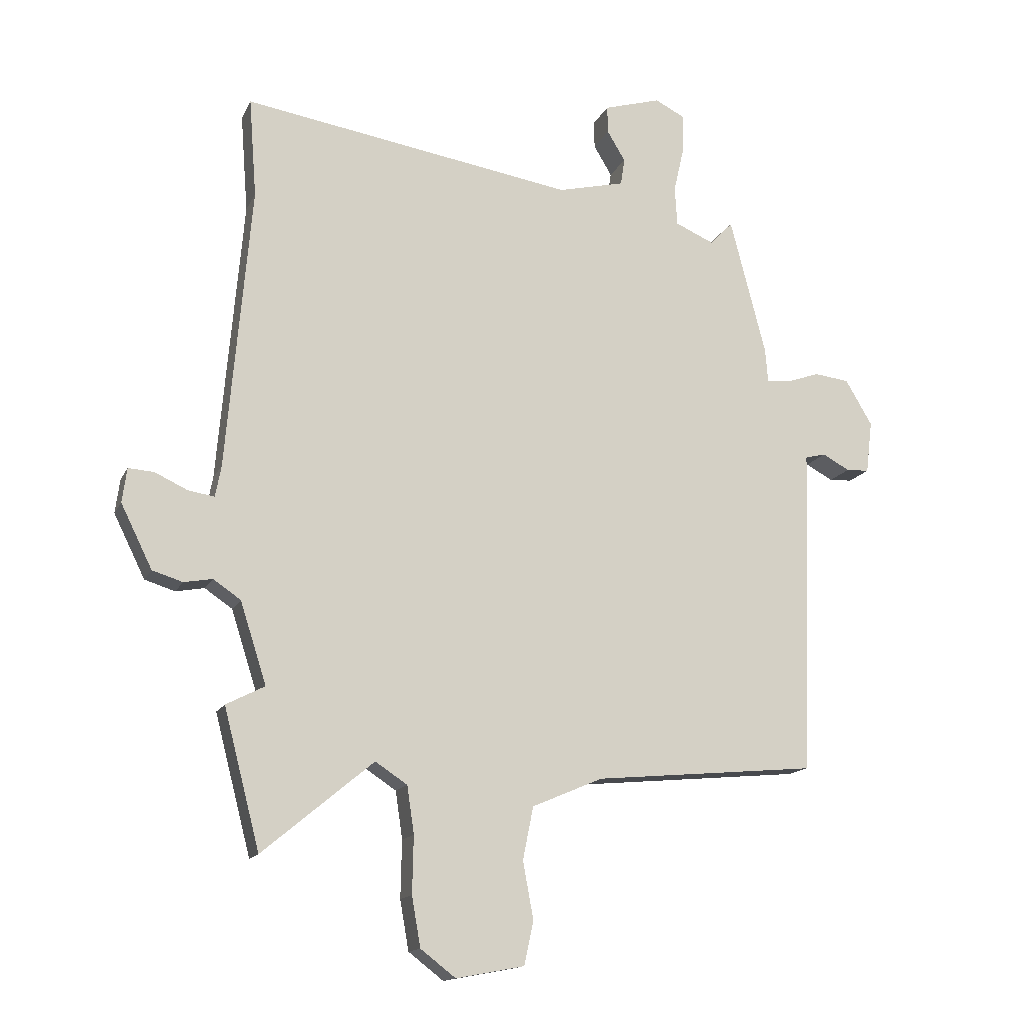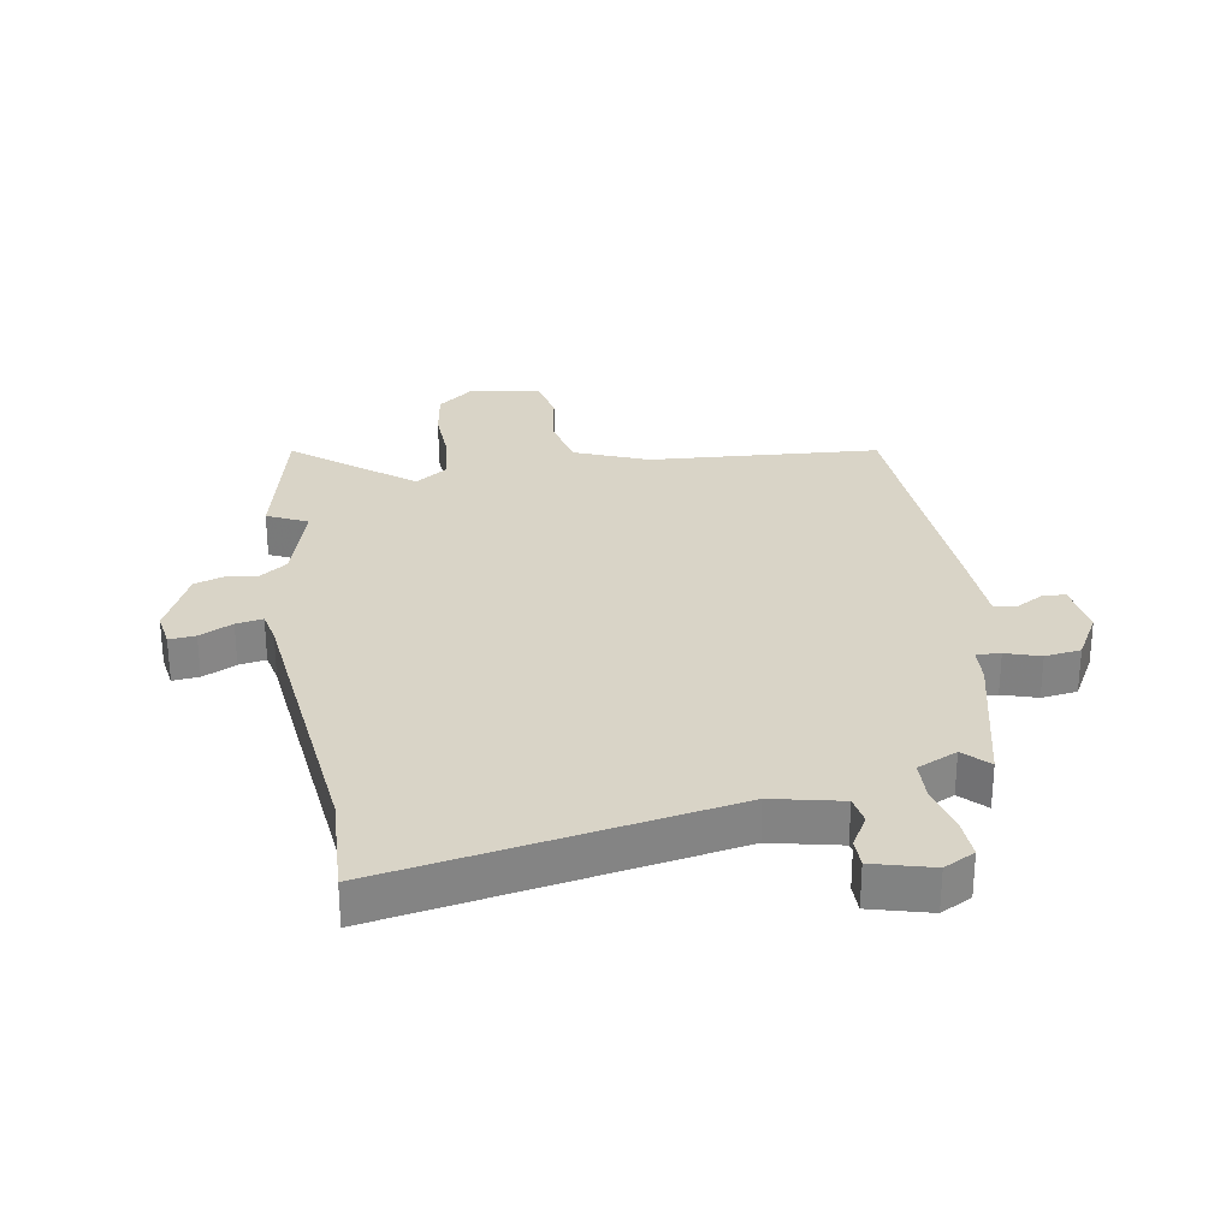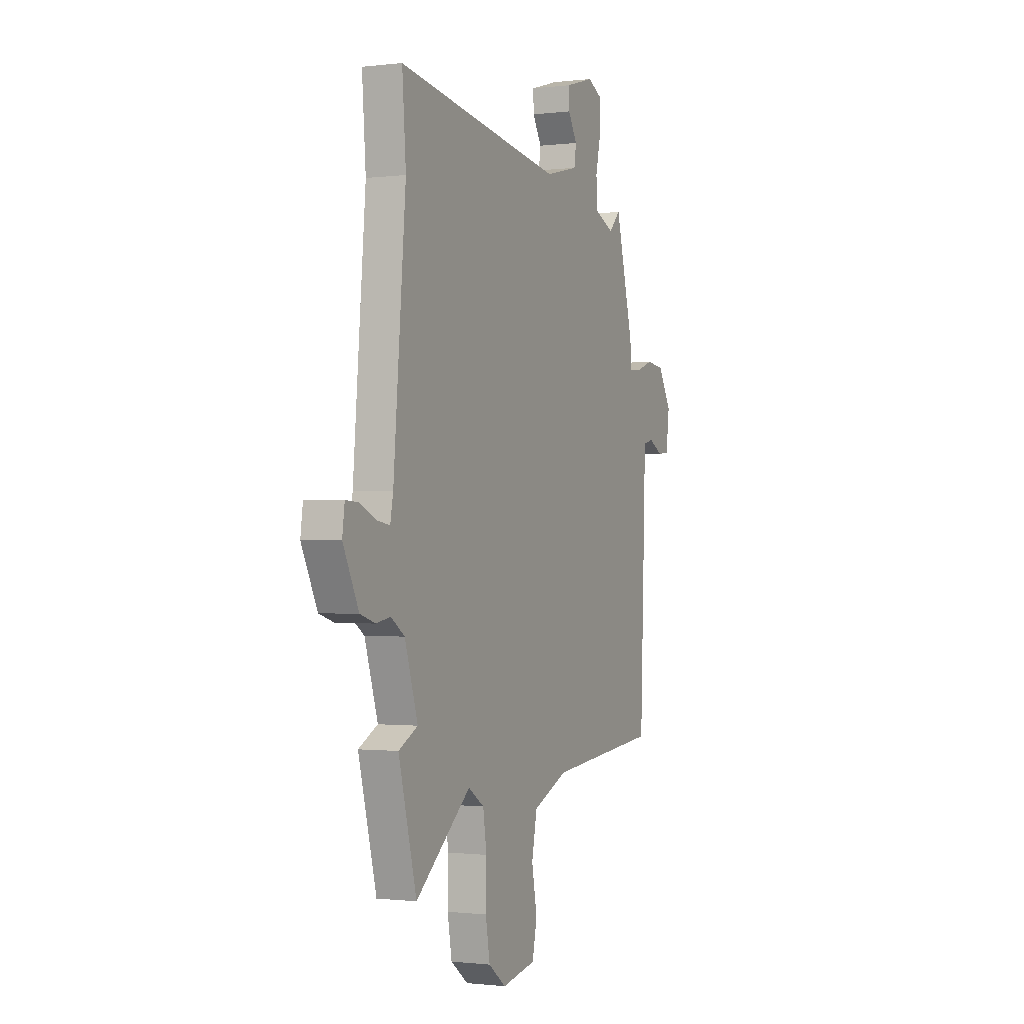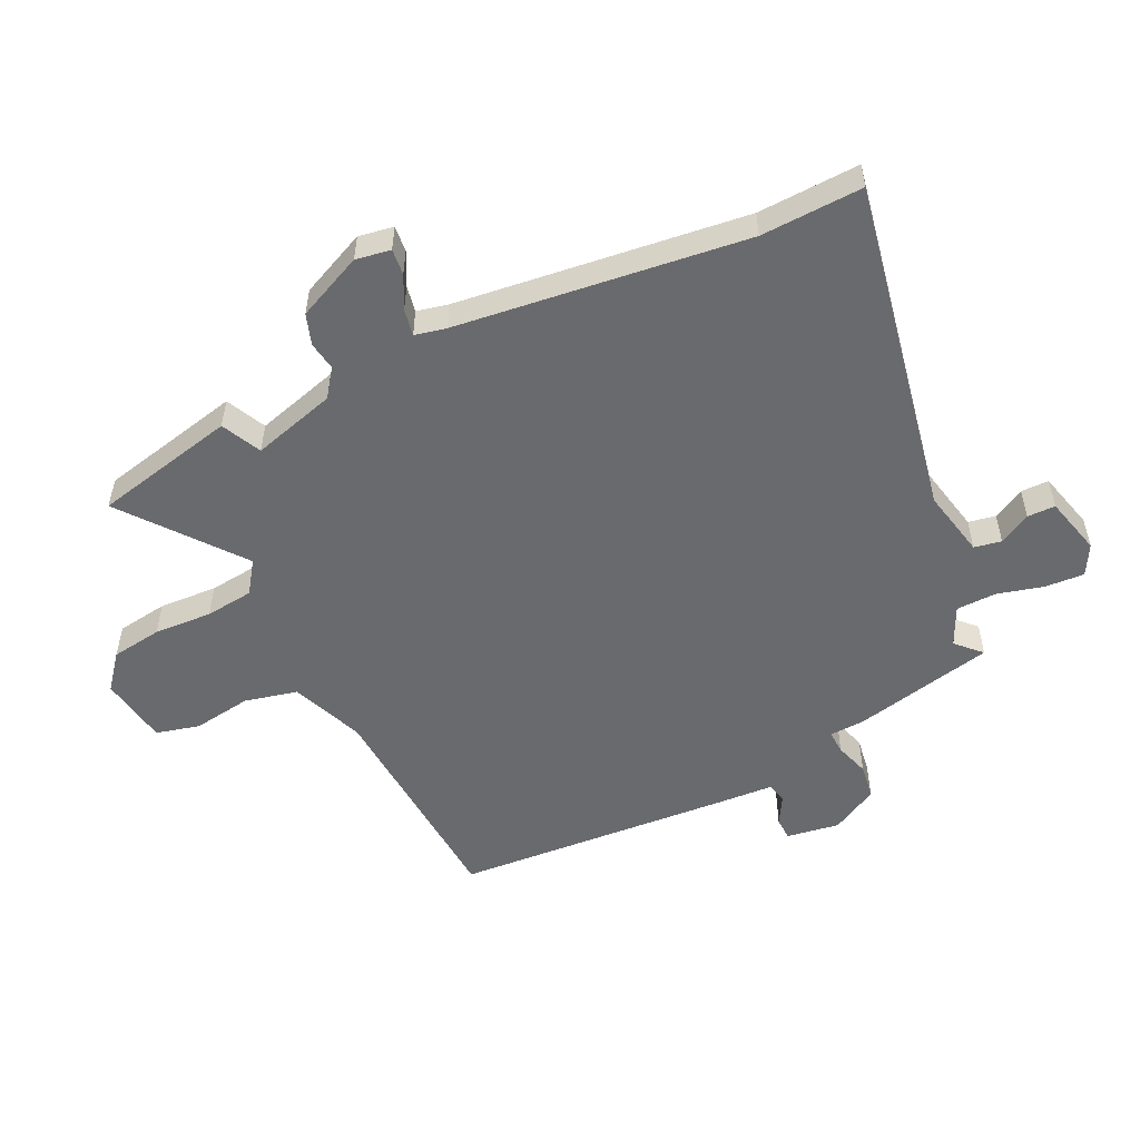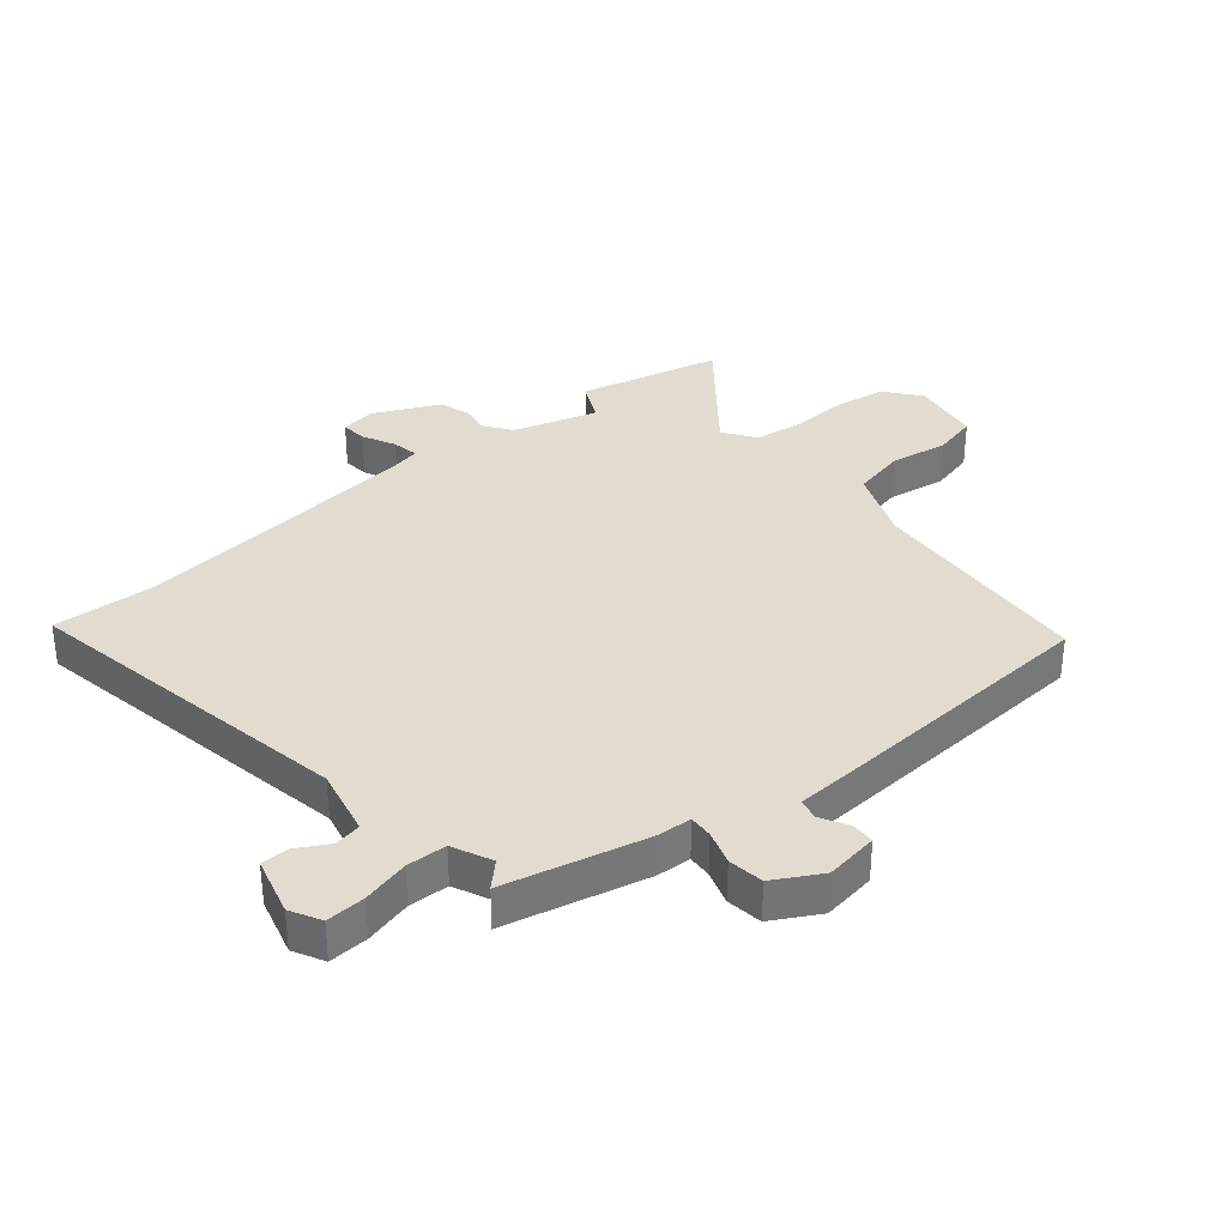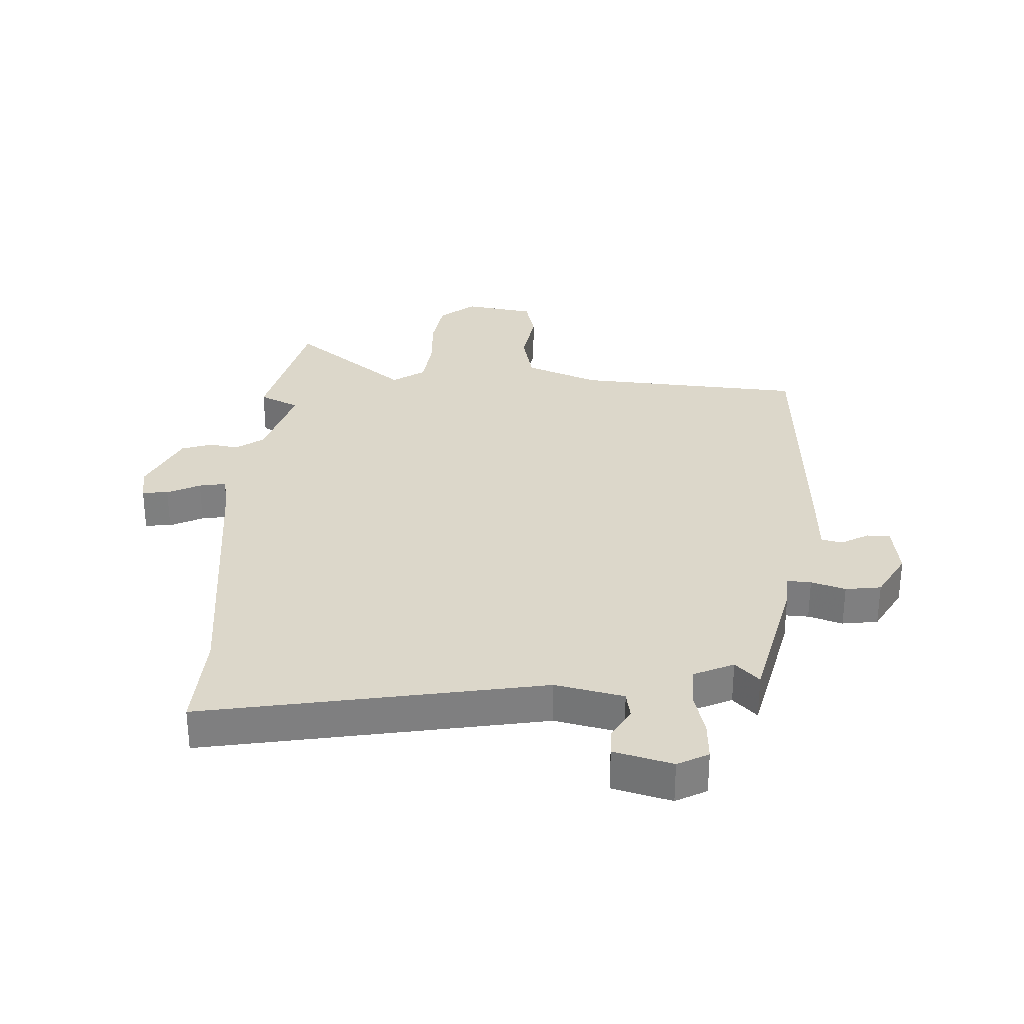
<metadata>
{"format":"obj","ext":"obj","renderer":"f3d","projection":"perspective","resolution":1024,"background":"white","views":[{"elev":-14.9,"azim":-18.4,"up":"+Z"},{"elev":28.6,"azim":-10.9,"up":"+Y"},{"elev":-0.8,"azim":-65.7,"up":"+Z"},{"elev":-53.0,"azim":-66.2,"up":"+Y"},{"elev":34.4,"azim":48.9,"up":"+Y"},{"elev":30.6,"azim":1.6,"up":"+Y"}]}
</metadata>
<code>
v 0.39 0.07 0.524
v 0.451 0.07 0.288
v 0.456 0.07 0.229
v 0.496 0.07 0.232
v 0.553 0.07 0.252
v 0.613 0.07 0.245
v 0.659 0.07 0.167
v 0.648 0.07 0.077
v 0.609 0.07 0.075
v 0.562 0.07 0.1
v 0.527 0.07 0.091
v 0.524 0.07 -0.015
v 0.507 0.07 -0.474
v 0.125 0.07 -0.51
v 0.004 0.07 -0.562
v -0.014 0.07 -0.652
v 0.004 0.07 -0.75
v -0.012 0.07 -0.824
v -0.129 0.07 -0.846
v -0.189 0.07 -0.8
v -0.204 0.07 -0.715
v -0.202 0.07 -0.617
v -0.214 0.07 -0.536
v -0.269 0.07 -0.5
v -0.459 0.07 -0.658
v -0.521 0.07 -0.42
v -0.455 0.07 -0.386
v -0.5 0.07 -0.246
v -0.547 0.07 -0.214
v -0.596 0.07 -0.223
v -0.648 0.07 -0.207
v -0.702 0.07 -0.098
v -0.694 0.07 -0.039
v -0.65 0.07 -0.042
v -0.594 0.07 -0.068
v -0.549 0.07 -0.075
v -0.539 0.07 -0.022
v -0.497 0.07 0.466
v -0.51 0.07 0.637
v 0.061 0.07 0.548
v 0.175 0.07 0.576
v 0.182 0.07 0.622
v 0.151 0.07 0.674
v 0.15 0.07 0.721
v 0.248 0.07 0.75
v 0.3 0.07 0.724
v 0.298 0.07 0.658
v 0.28 0.07 0.579
v 0.284 0.07 0.512
v 0.351 0.07 0.483
v 0.39 0 0.524
v 0.451 0 0.288
v 0.456 0 0.229
v 0.496 0 0.232
v 0.553 0 0.252
v 0.613 0 0.245
v 0.659 0 0.167
v 0.648 0 0.077
v 0.609 0 0.075
v 0.562 0 0.1
v 0.527 0 0.091
v 0.524 0 -0.015
v 0.507 0 -0.474
v 0.125 0 -0.51
v 0.004 0 -0.562
v -0.014 0 -0.652
v 0.004 0 -0.75
v -0.012 0 -0.824
v -0.129 0 -0.846
v -0.189 0 -0.8
v -0.204 0 -0.715
v -0.202 0 -0.617
v -0.214 0 -0.536
v -0.269 0 -0.5
v -0.459 0 -0.658
v -0.521 0 -0.42
v -0.455 0 -0.386
v -0.5 0 -0.246
v -0.547 0 -0.214
v -0.596 0 -0.223
v -0.648 0 -0.207
v -0.702 0 -0.098
v -0.694 0 -0.039
v -0.65 0 -0.042
v -0.594 0 -0.068
v -0.549 0 -0.075
v -0.539 0 -0.022
v -0.497 0 0.466
v -0.51 0 0.637
v 0.061 0 0.548
v 0.175 0 0.576
v 0.182 0 0.622
v 0.151 0 0.674
v 0.15 0 0.721
v 0.248 0 0.75
v 0.3 0 0.724
v 0.298 0 0.658
v 0.28 0 0.579
v 0.284 0 0.512
v 0.351 0 0.483
f 45 46 47 48
f 45 48 49
f 42 43 44 45
f 41 42 45 49
f 40 41 49
f 38 39 40 49
f 37 38 49 50
f 32 33 34 35
f 32 35 36
f 29 30 31 32
f 28 29 32 36
f 27 28 36 37
f 24 25 26 27
f 19 20 21 22
f 19 22 23
f 16 17 18 19
f 15 16 19 23
f 14 15 23 24
f 11 12 13 14
f 7 8 9 10
f 7 10 11
f 4 5 6 7
f 3 4 7 11
f 50 1 2 3
f 27 37 50 3
f 14 24 27
f 3 11 14 27
f 98 97 96 95
f 99 98 95
f 95 94 93 92
f 99 95 92 91
f 99 91 90
f 99 90 89 88
f 100 99 88 87
f 85 84 83 82
f 86 85 82
f 82 81 80 79
f 86 82 79 78
f 87 86 78 77
f 77 76 75 74
f 72 71 70 69
f 73 72 69
f 69 68 67 66
f 73 69 66 65
f 74 73 65 64
f 64 63 62 61
f 60 59 58 57
f 61 60 57
f 57 56 55 54
f 61 57 54 53
f 53 52 51 100
f 53 100 87 77
f 77 74 64
f 77 64 61 53
f 1 51 52 2
f 2 52 53 3
f 3 53 54 4
f 4 54 55 5
f 5 55 56 6
f 6 56 57 7
f 7 57 58 8
f 8 58 59 9
f 9 59 60 10
f 10 60 61 11
f 11 61 62 12
f 12 62 63 13
f 13 63 64 14
f 14 64 65 15
f 15 65 66 16
f 16 66 67 17
f 17 67 68 18
f 18 68 69 19
f 19 69 70 20
f 20 70 71 21
f 21 71 72 22
f 22 72 73 23
f 23 73 74 24
f 24 74 75 25
f 25 75 76 26
f 26 76 77 27
f 27 77 78 28
f 28 78 79 29
f 29 79 80 30
f 30 80 81 31
f 31 81 82 32
f 32 82 83 33
f 33 83 84 34
f 34 84 85 35
f 35 85 86 36
f 36 86 87 37
f 37 87 88 38
f 38 88 89 39
f 39 89 90 40
f 40 90 91 41
f 41 91 92 42
f 42 92 93 43
f 43 93 94 44
f 44 94 95 45
f 45 95 96 46
f 46 96 97 47
f 47 97 98 48
f 48 98 99 49
f 49 99 100 50
f 50 100 51 1

</code>
